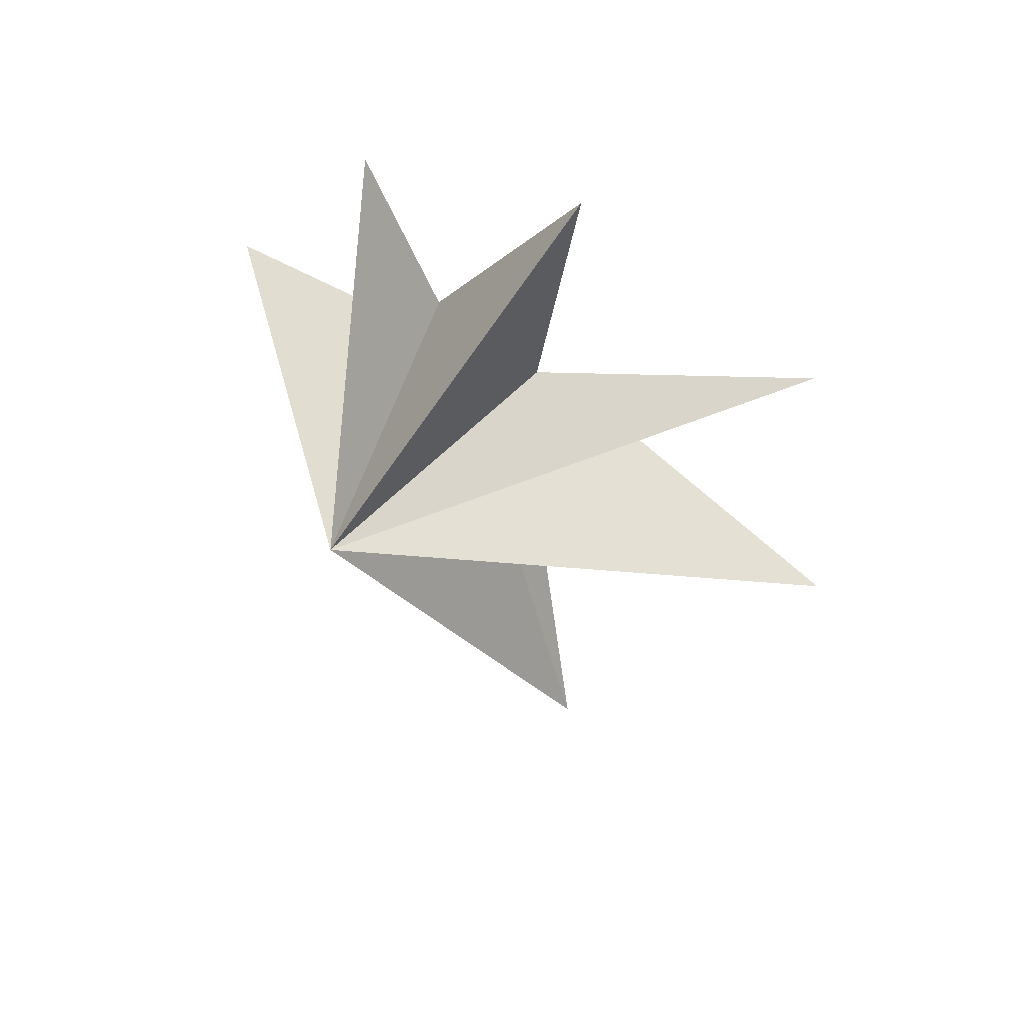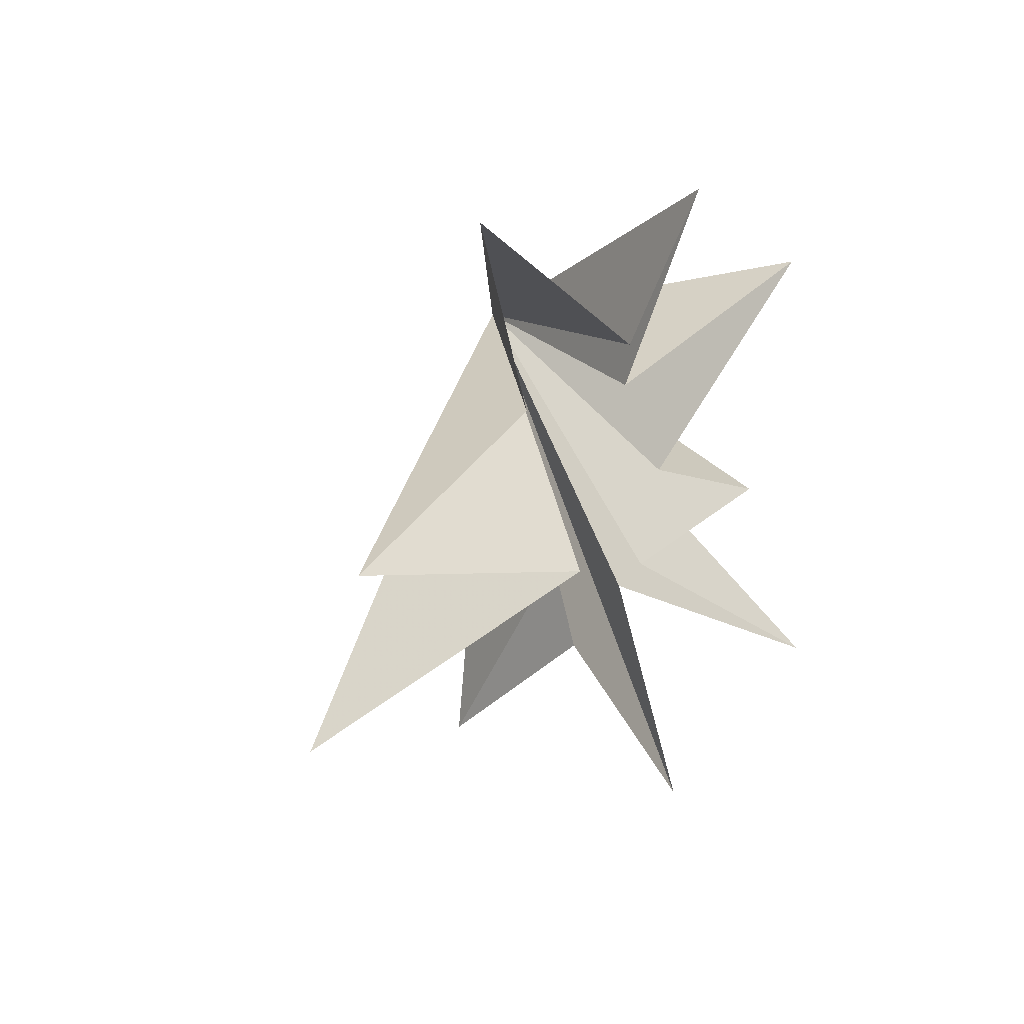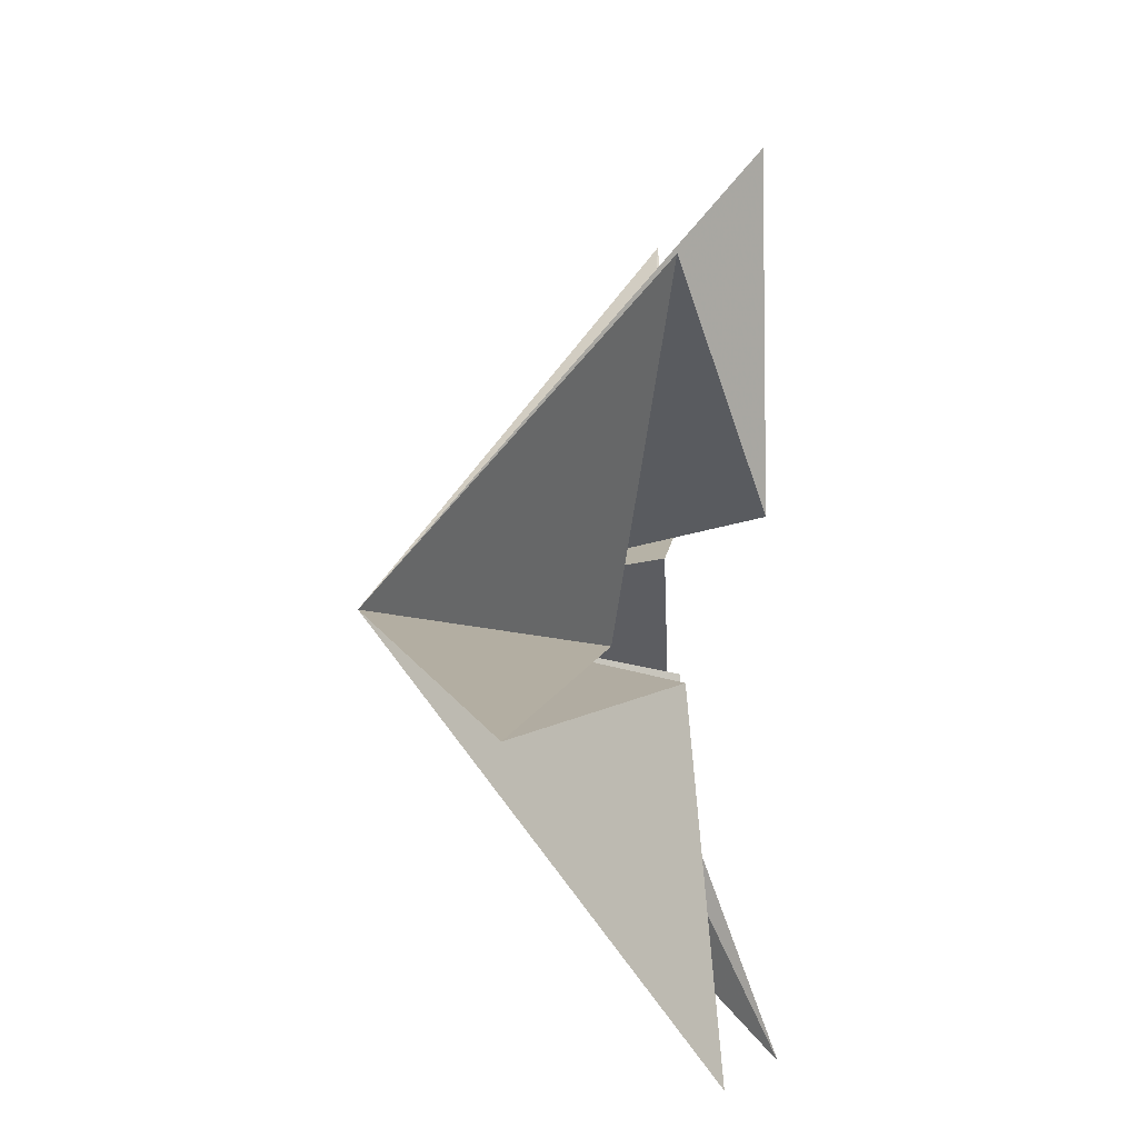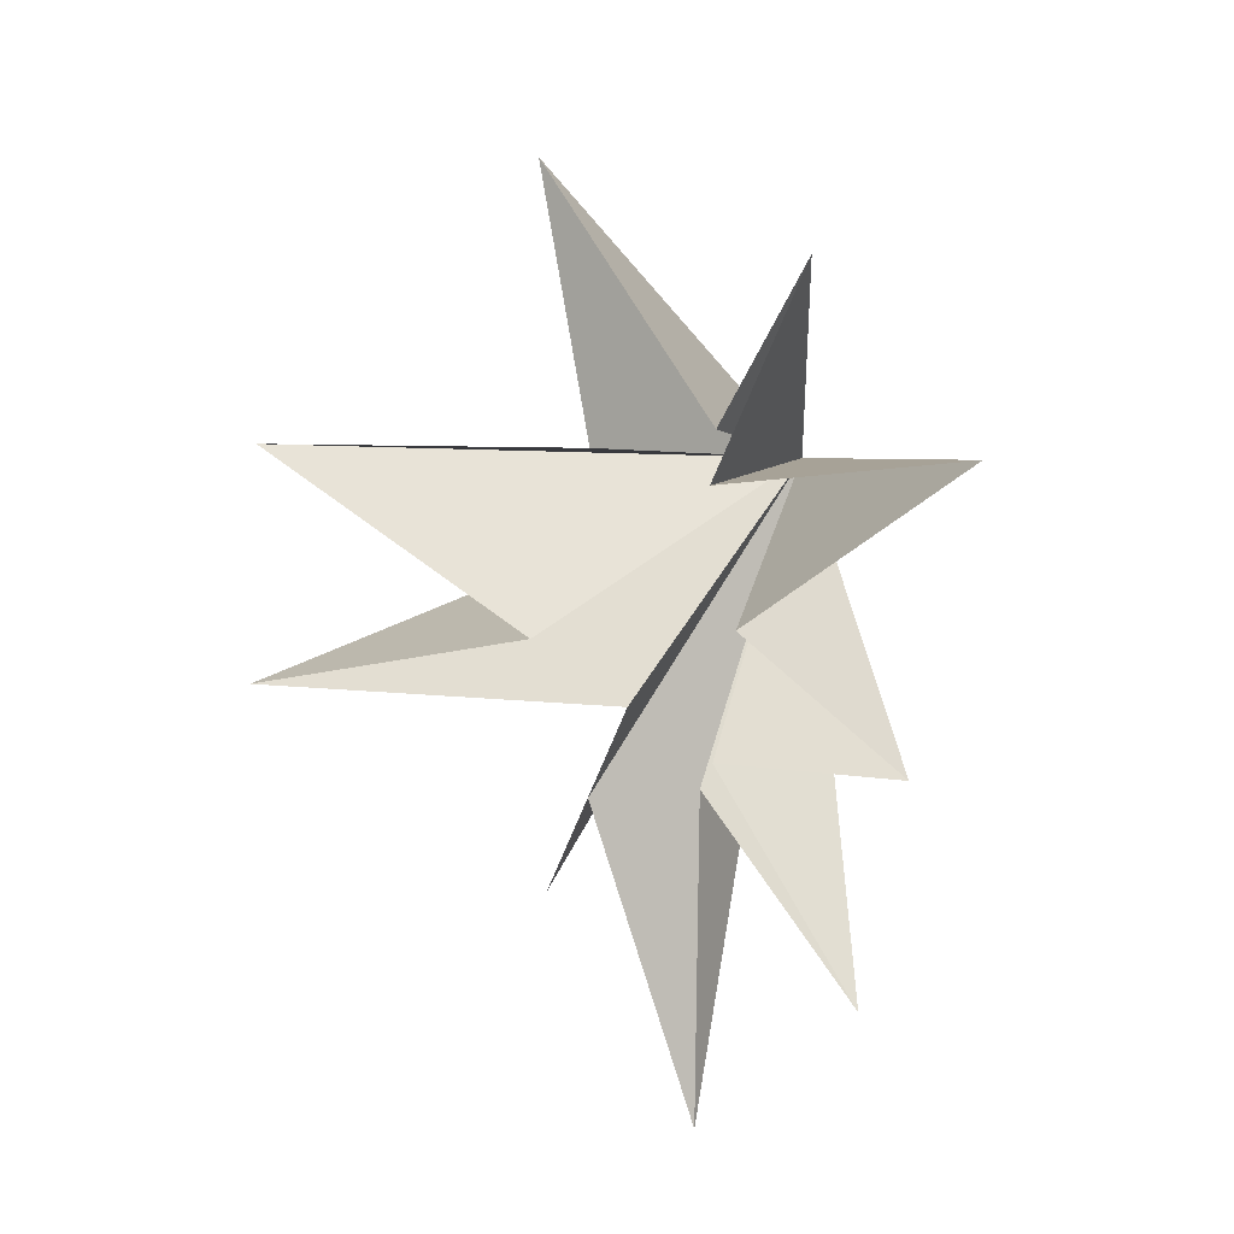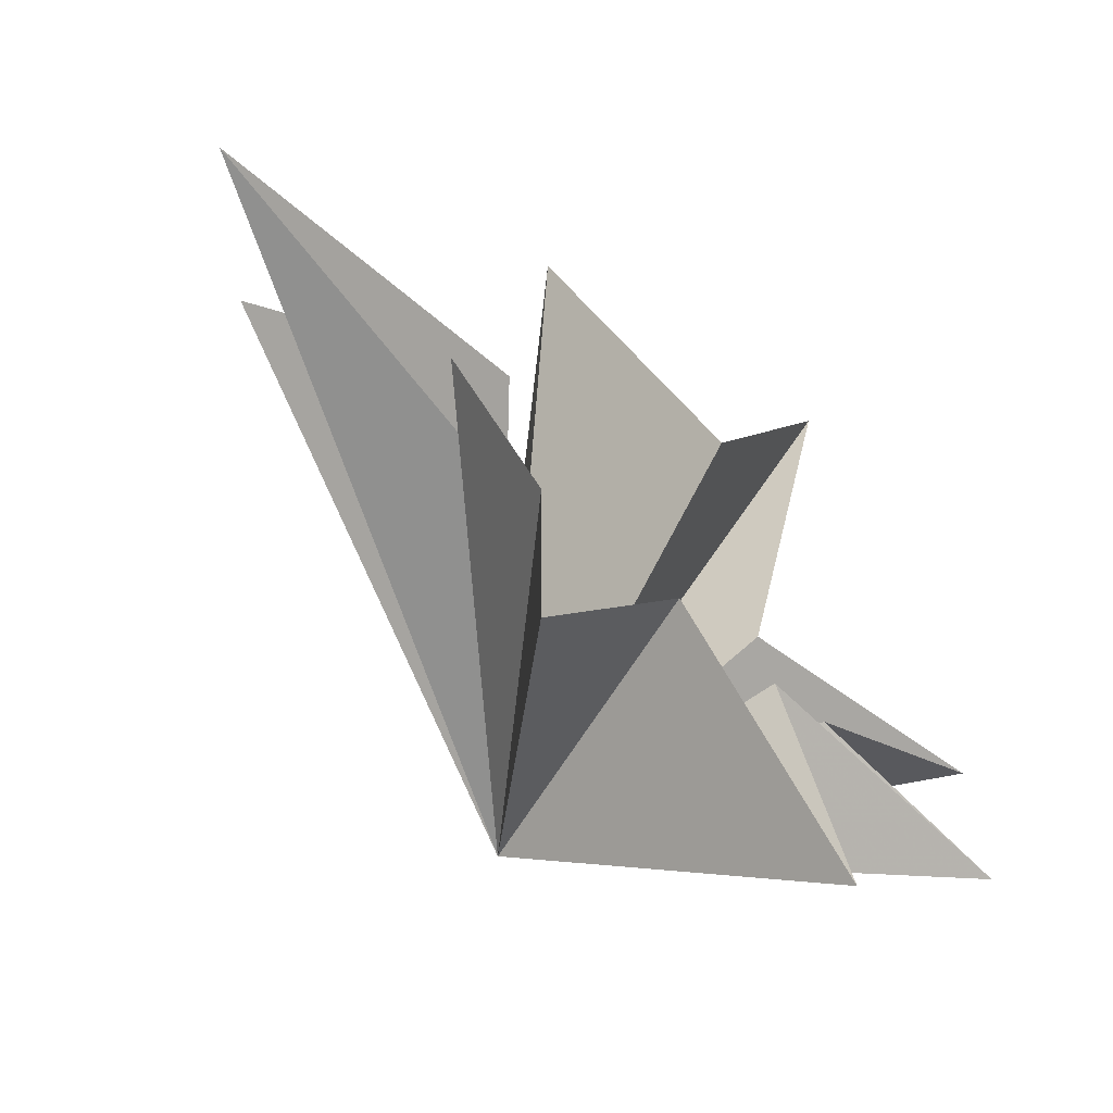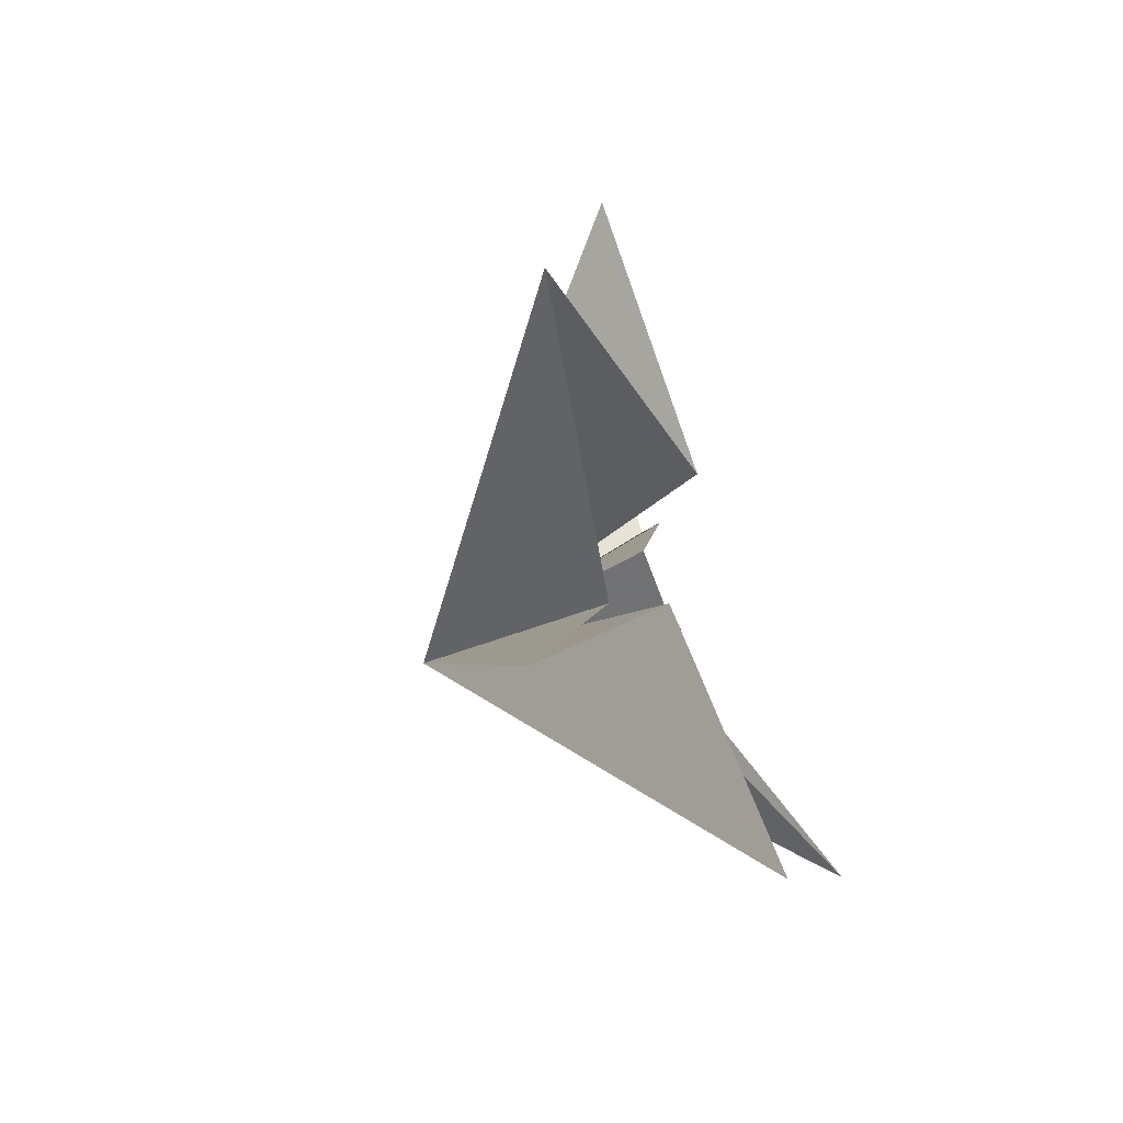
<metadata>
{"format":"obj","ext":"obj","renderer":"f3d","projection":"perspective","resolution":1024,"background":"white","views":[{"elev":48.3,"azim":111.4,"up":"+Z"},{"elev":44.3,"azim":-128.1,"up":"+Z"},{"elev":34.8,"azim":-172.9,"up":"+Y"},{"elev":27.3,"azim":-72.6,"up":"+Z"},{"elev":-61.4,"azim":-128.6,"up":"+Y"},{"elev":-61.7,"azim":-162.9,"up":"+Z"}]}
</metadata>
<code>
v -0.4455 0.7732 -5.34
v -1.658 -1.78 -11.76
v 0.2868 -1.24 -5.2
v -2.326 -5.027 -7.766
v -0.07693 -1.577 -4.354
v 0.1121 -5.28 -4.186
v -0.07483 -1.963 -1.484
v 0.4072 -6.161 2.259
v 0.4689 -1.276 1.093
v 0.3906 -3.006 5.659
v 0.4887 -1.365 2.195
v 1.199 2.152 6.651
v 0.9354 1.152 1.322
v -0.9908 6.956 1.45
v -1.451 1.527 -1.509
v 0.9012 0.4036 -4.004
v 1.939 2.482 -9.343
v -0.05113 7.944 -4.235
v 5.898 -1.73 -0.5683
f 19 10 9
f 11 10 19
f 19 12 11
f 19 9 8
f 19 8 7
f 6 19 7
f 5 19 6
f 19 14 13
f 14 19 15
f 19 13 12
f 19 5 4
f 19 4 3
f 19 3 2
f 19 2 1
f 19 1 17
f 19 17 16
f 19 16 18
f 19 18 15

</code>
